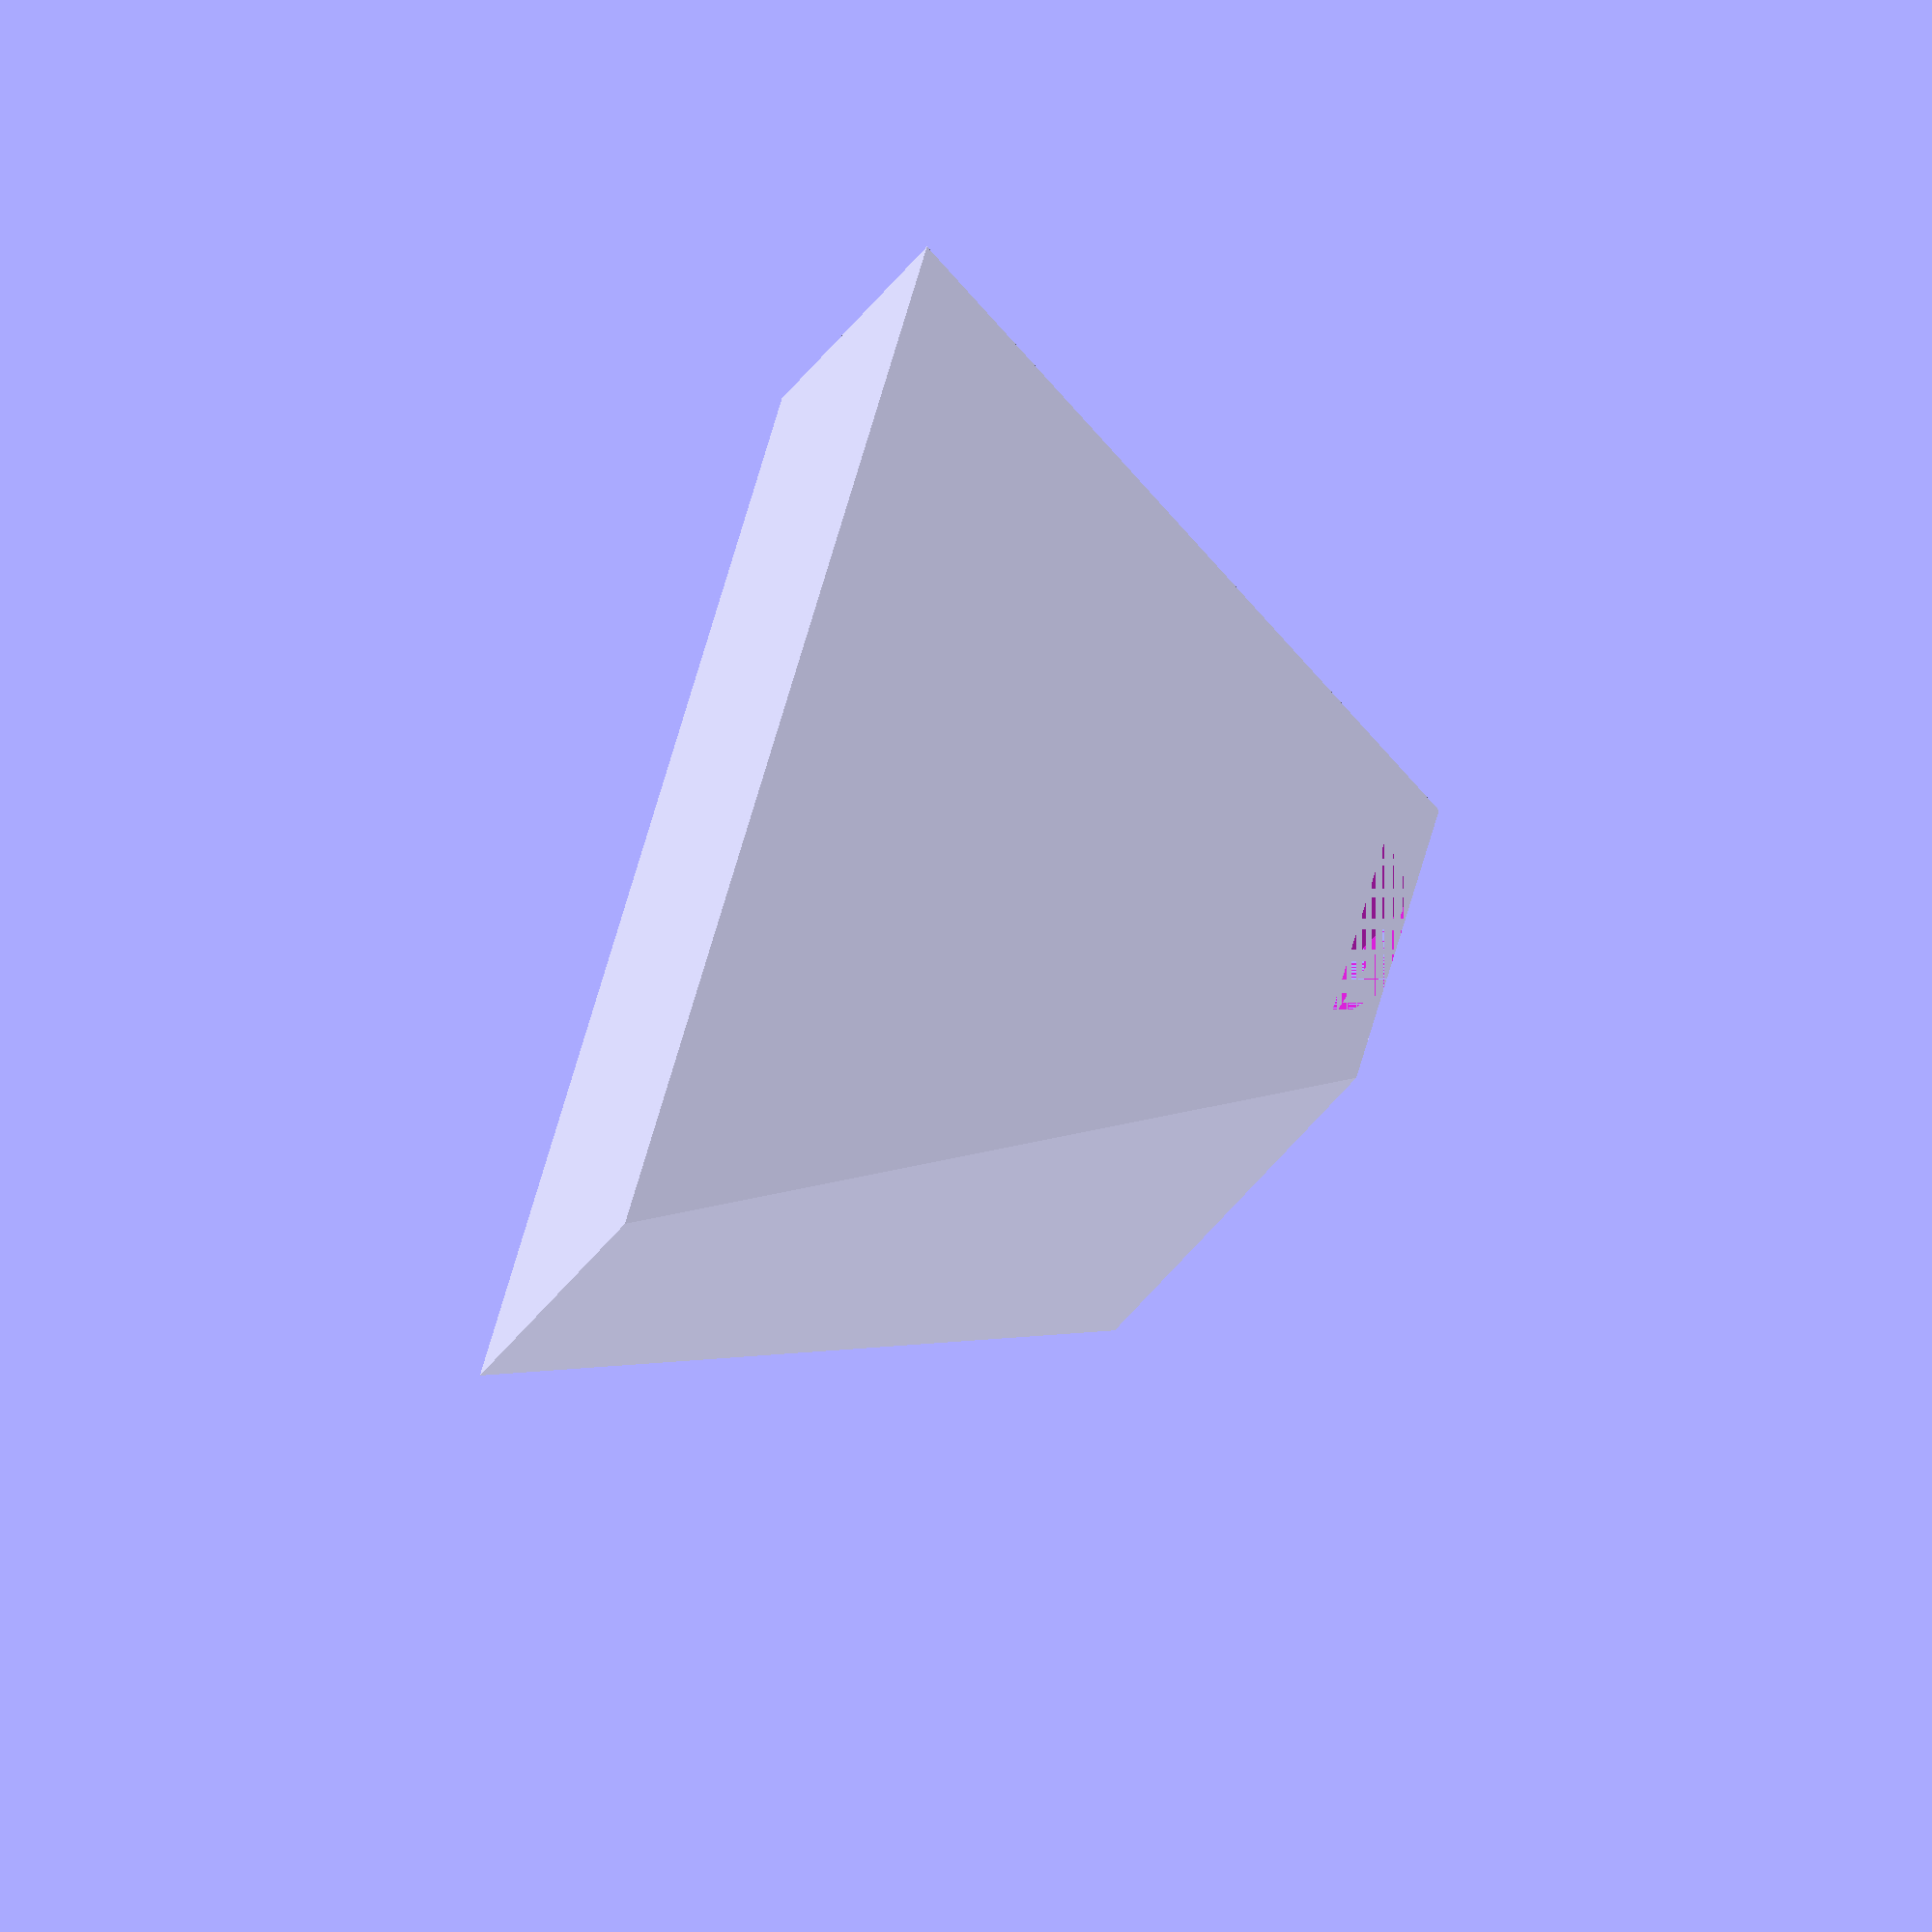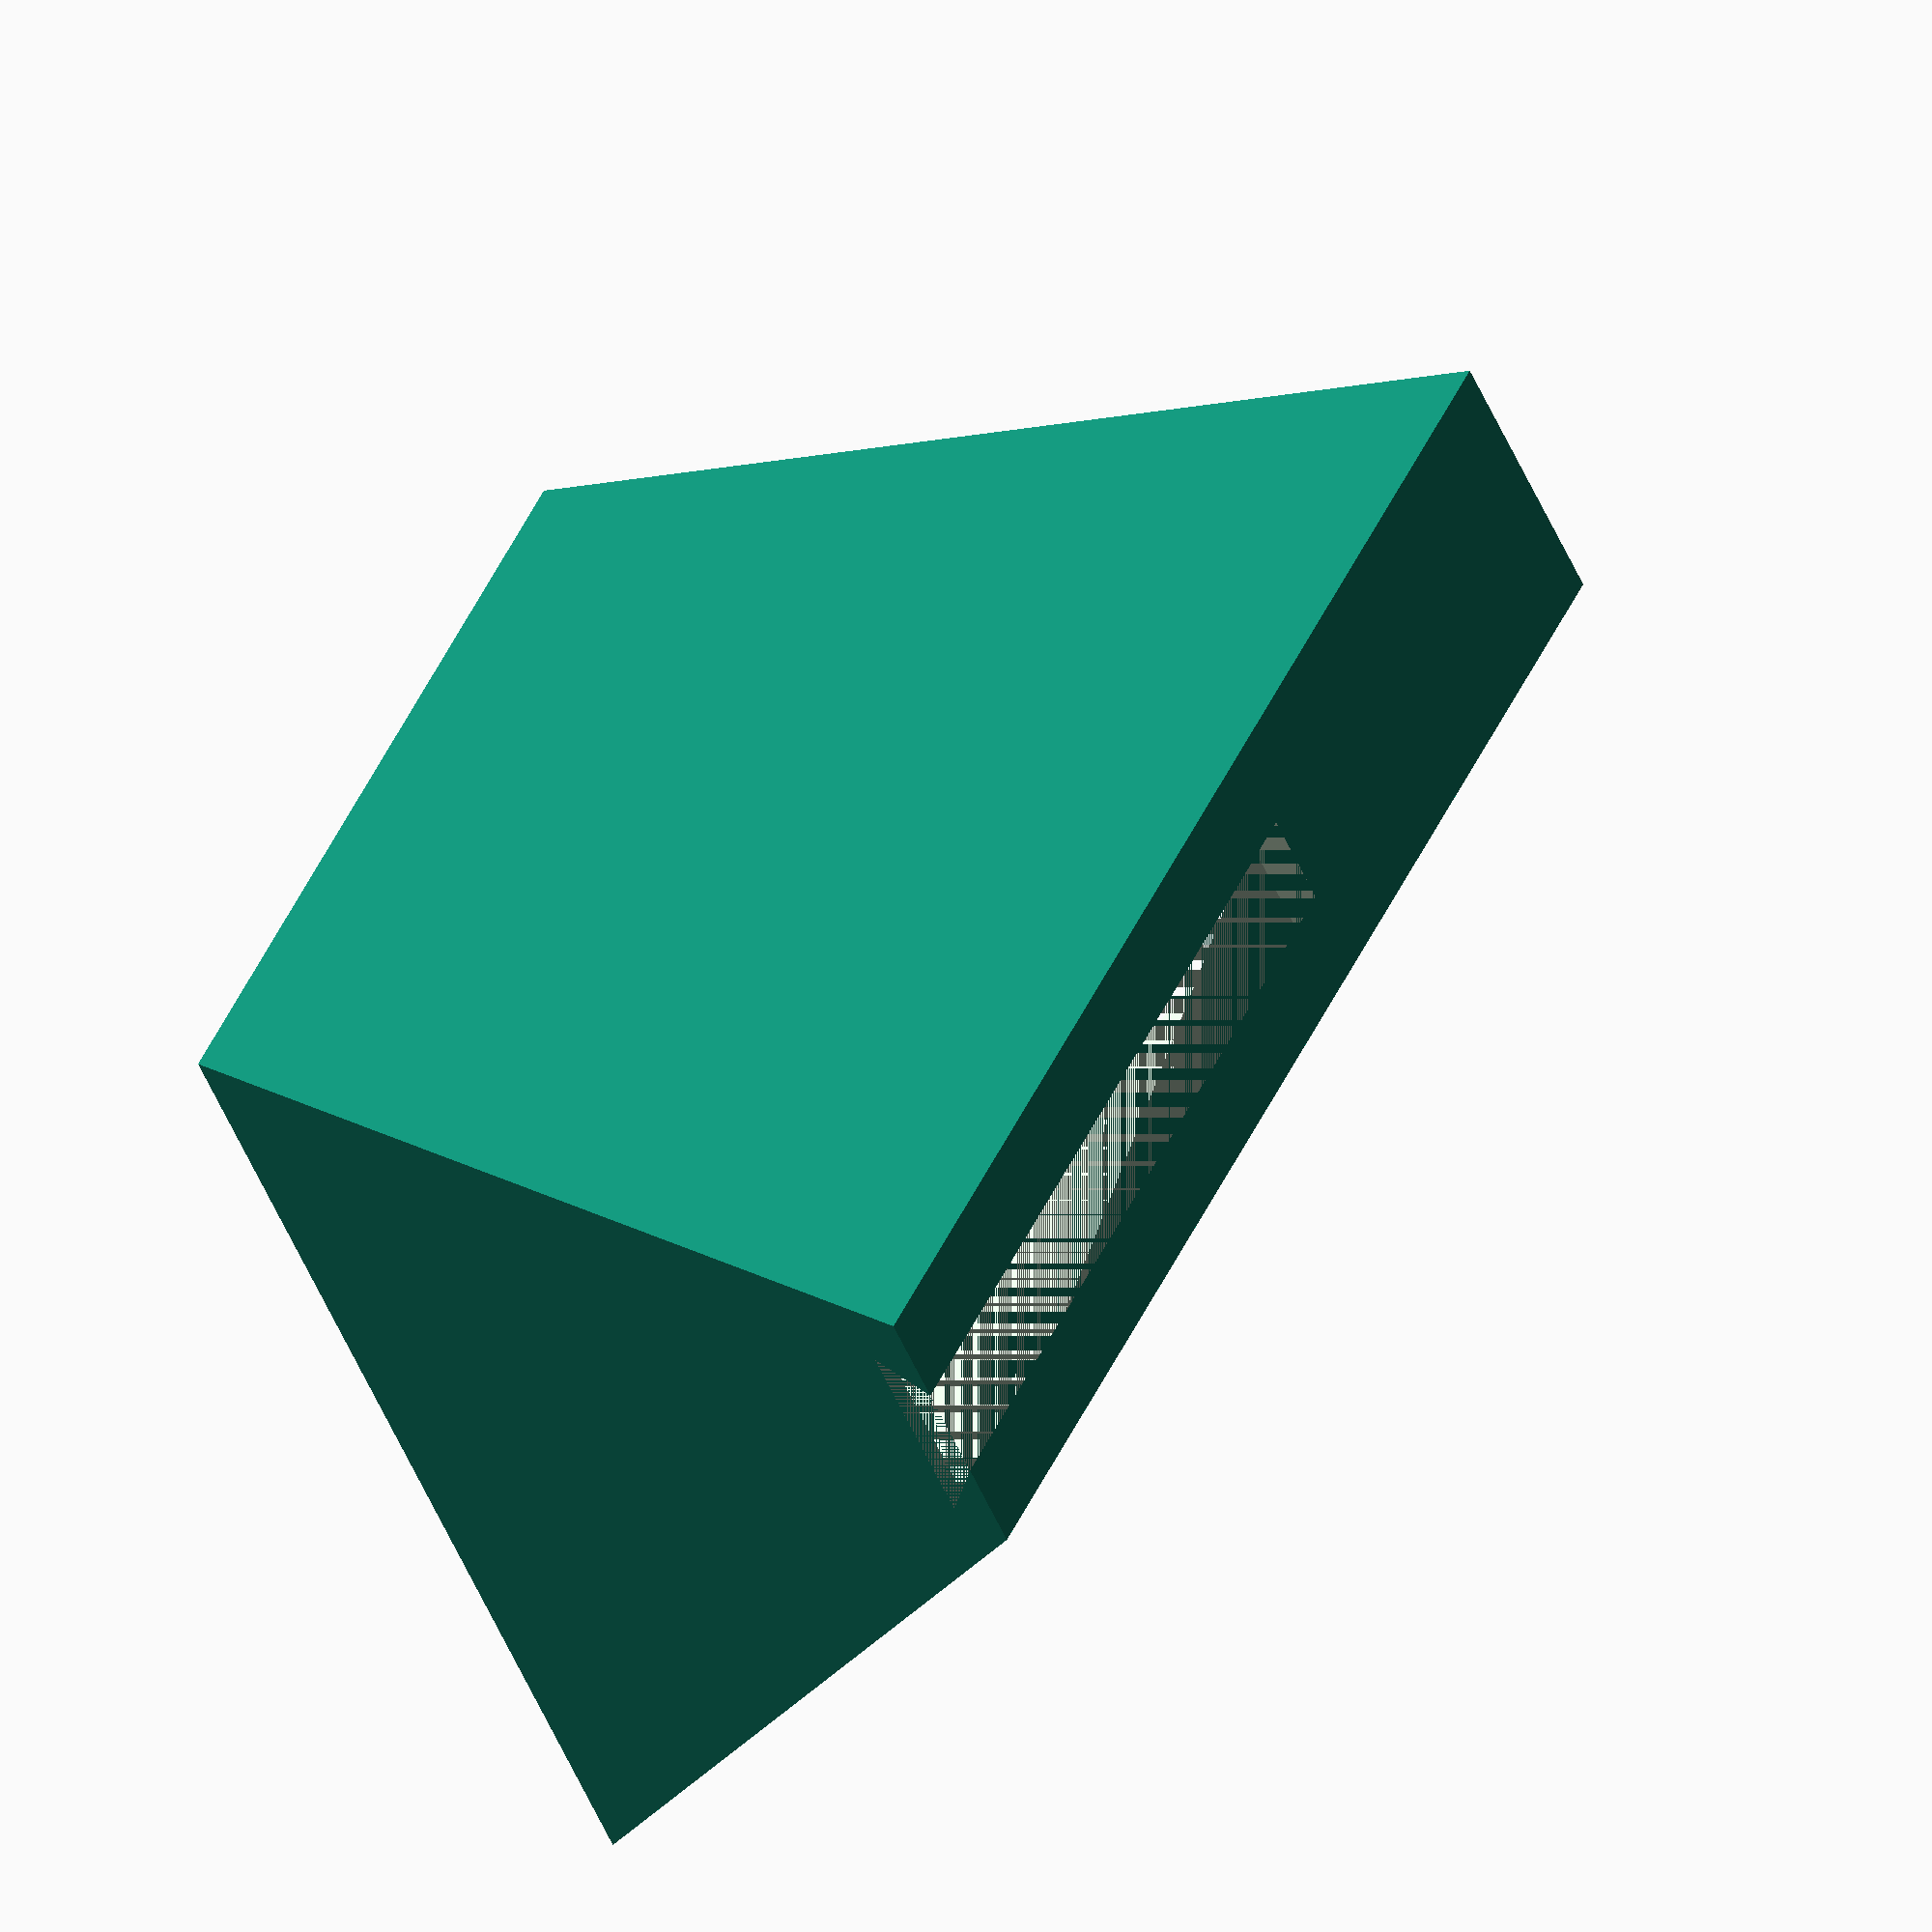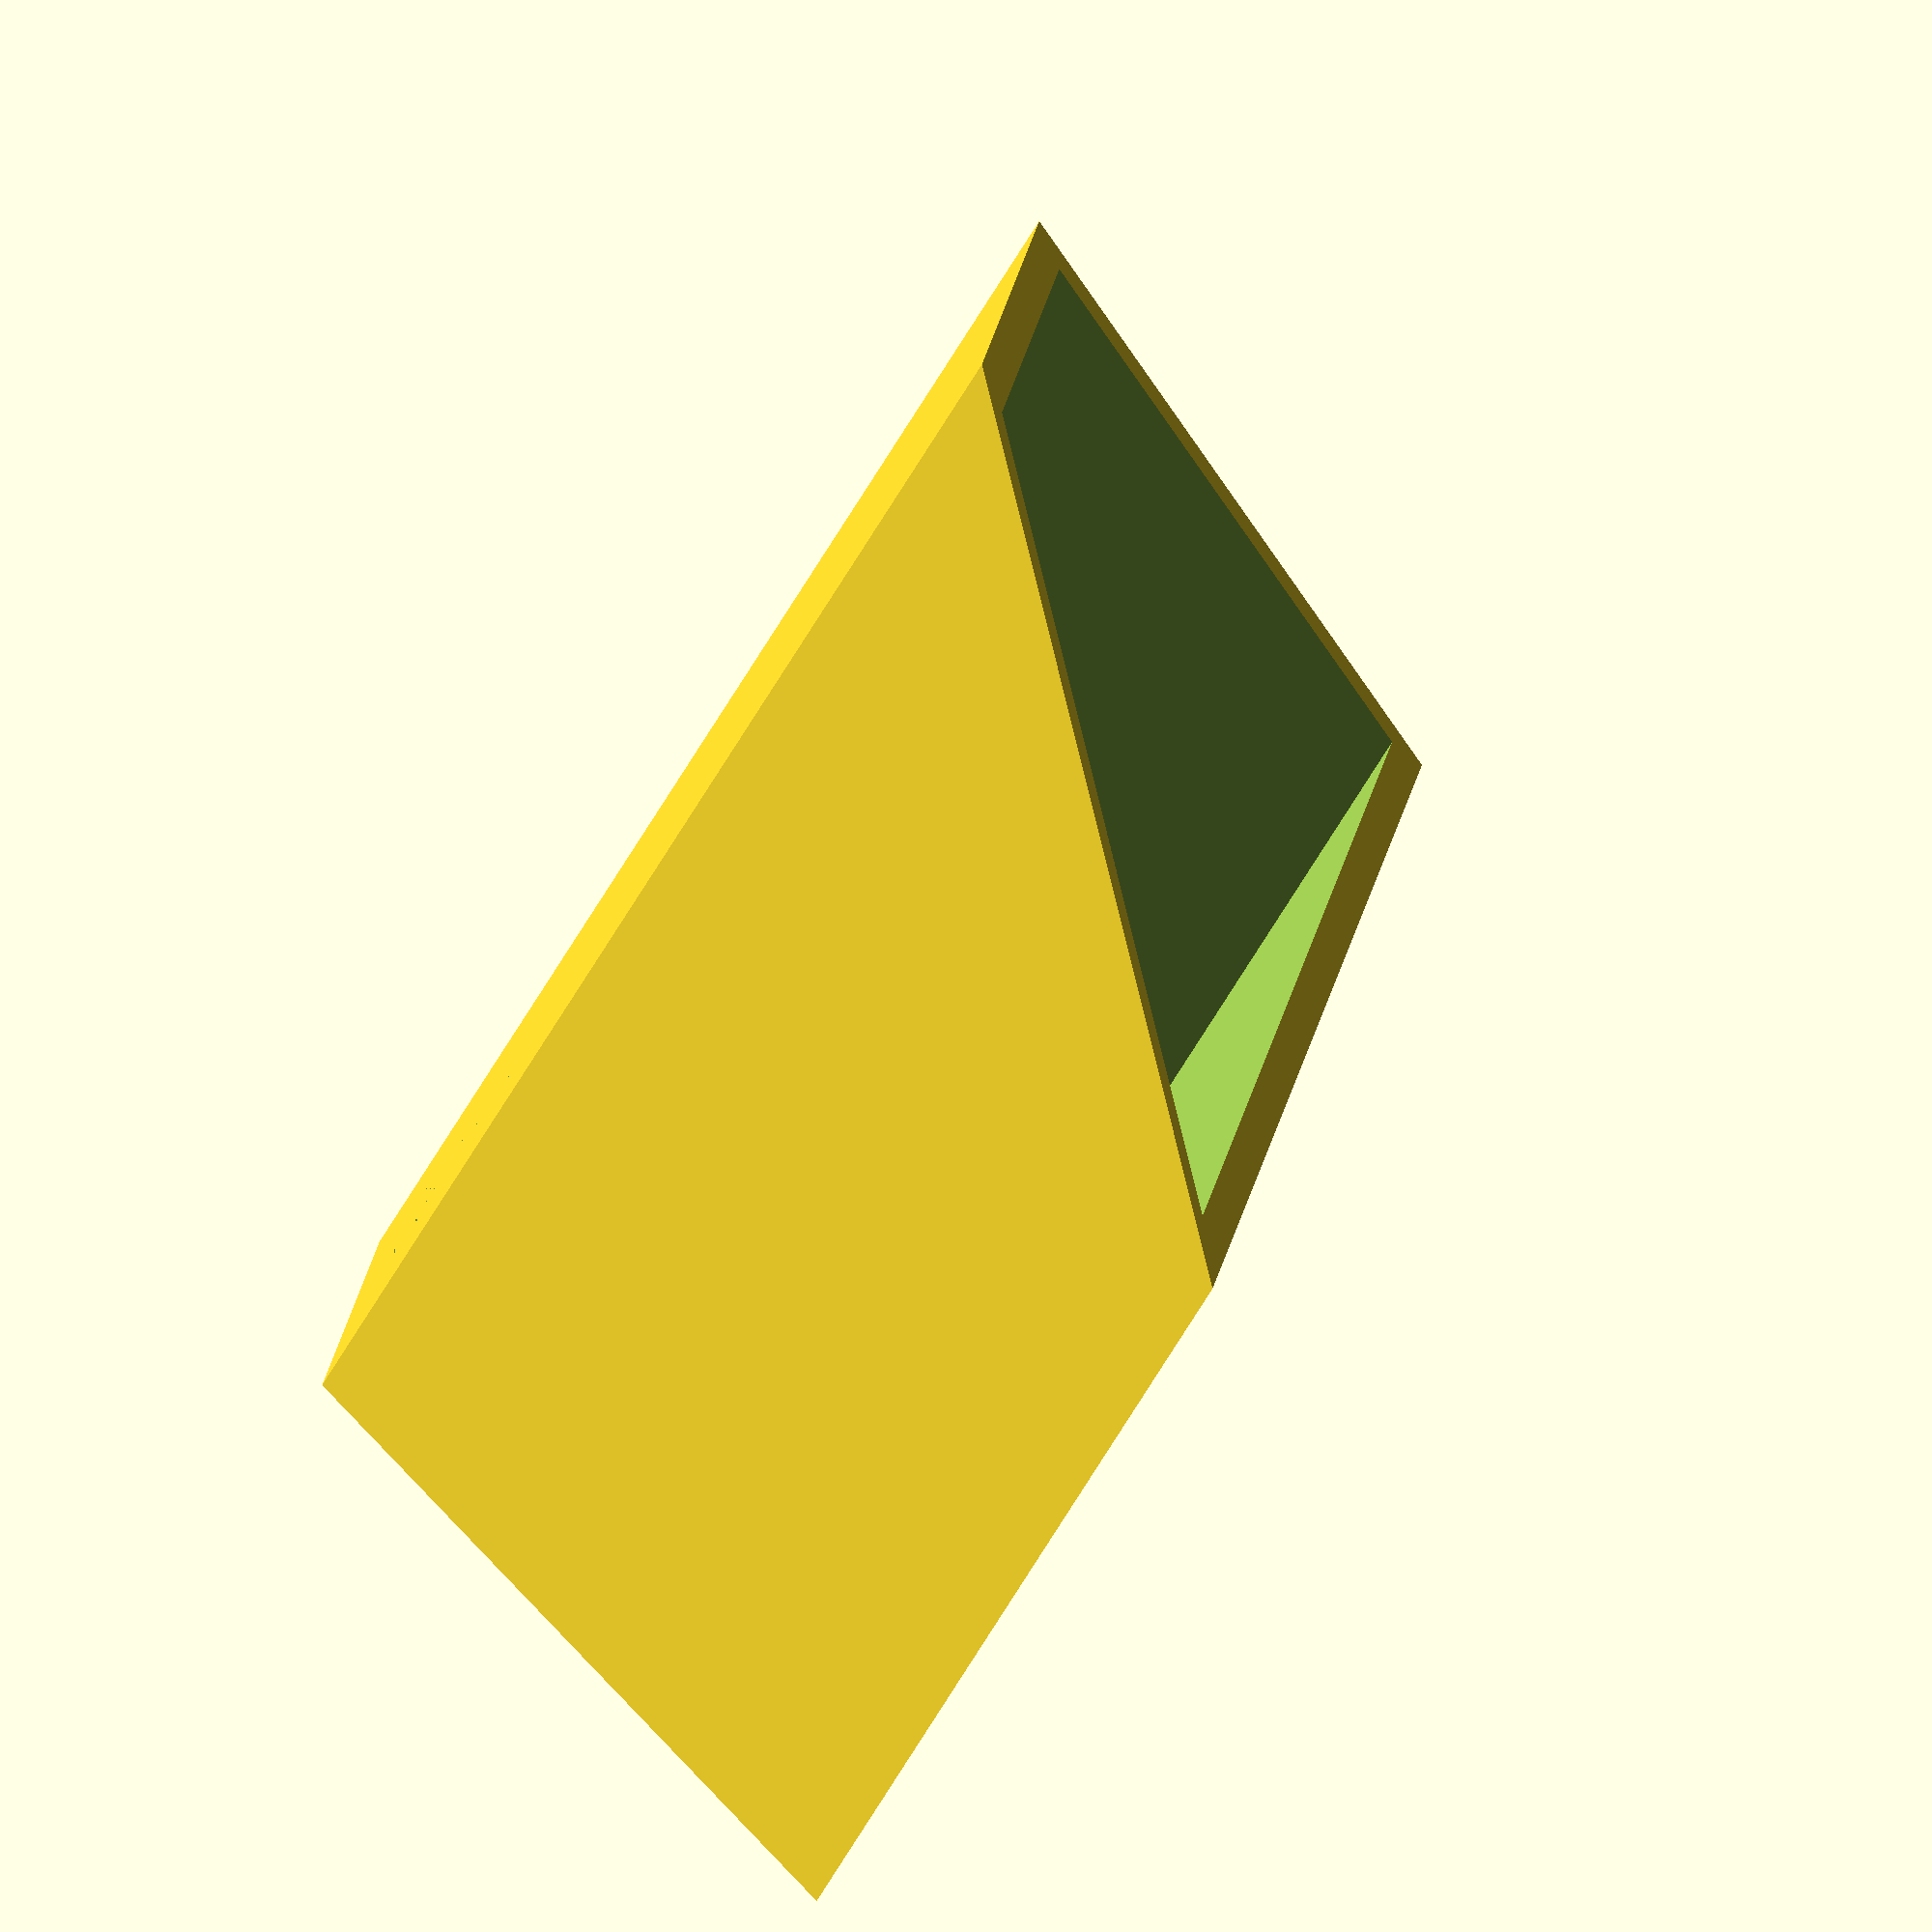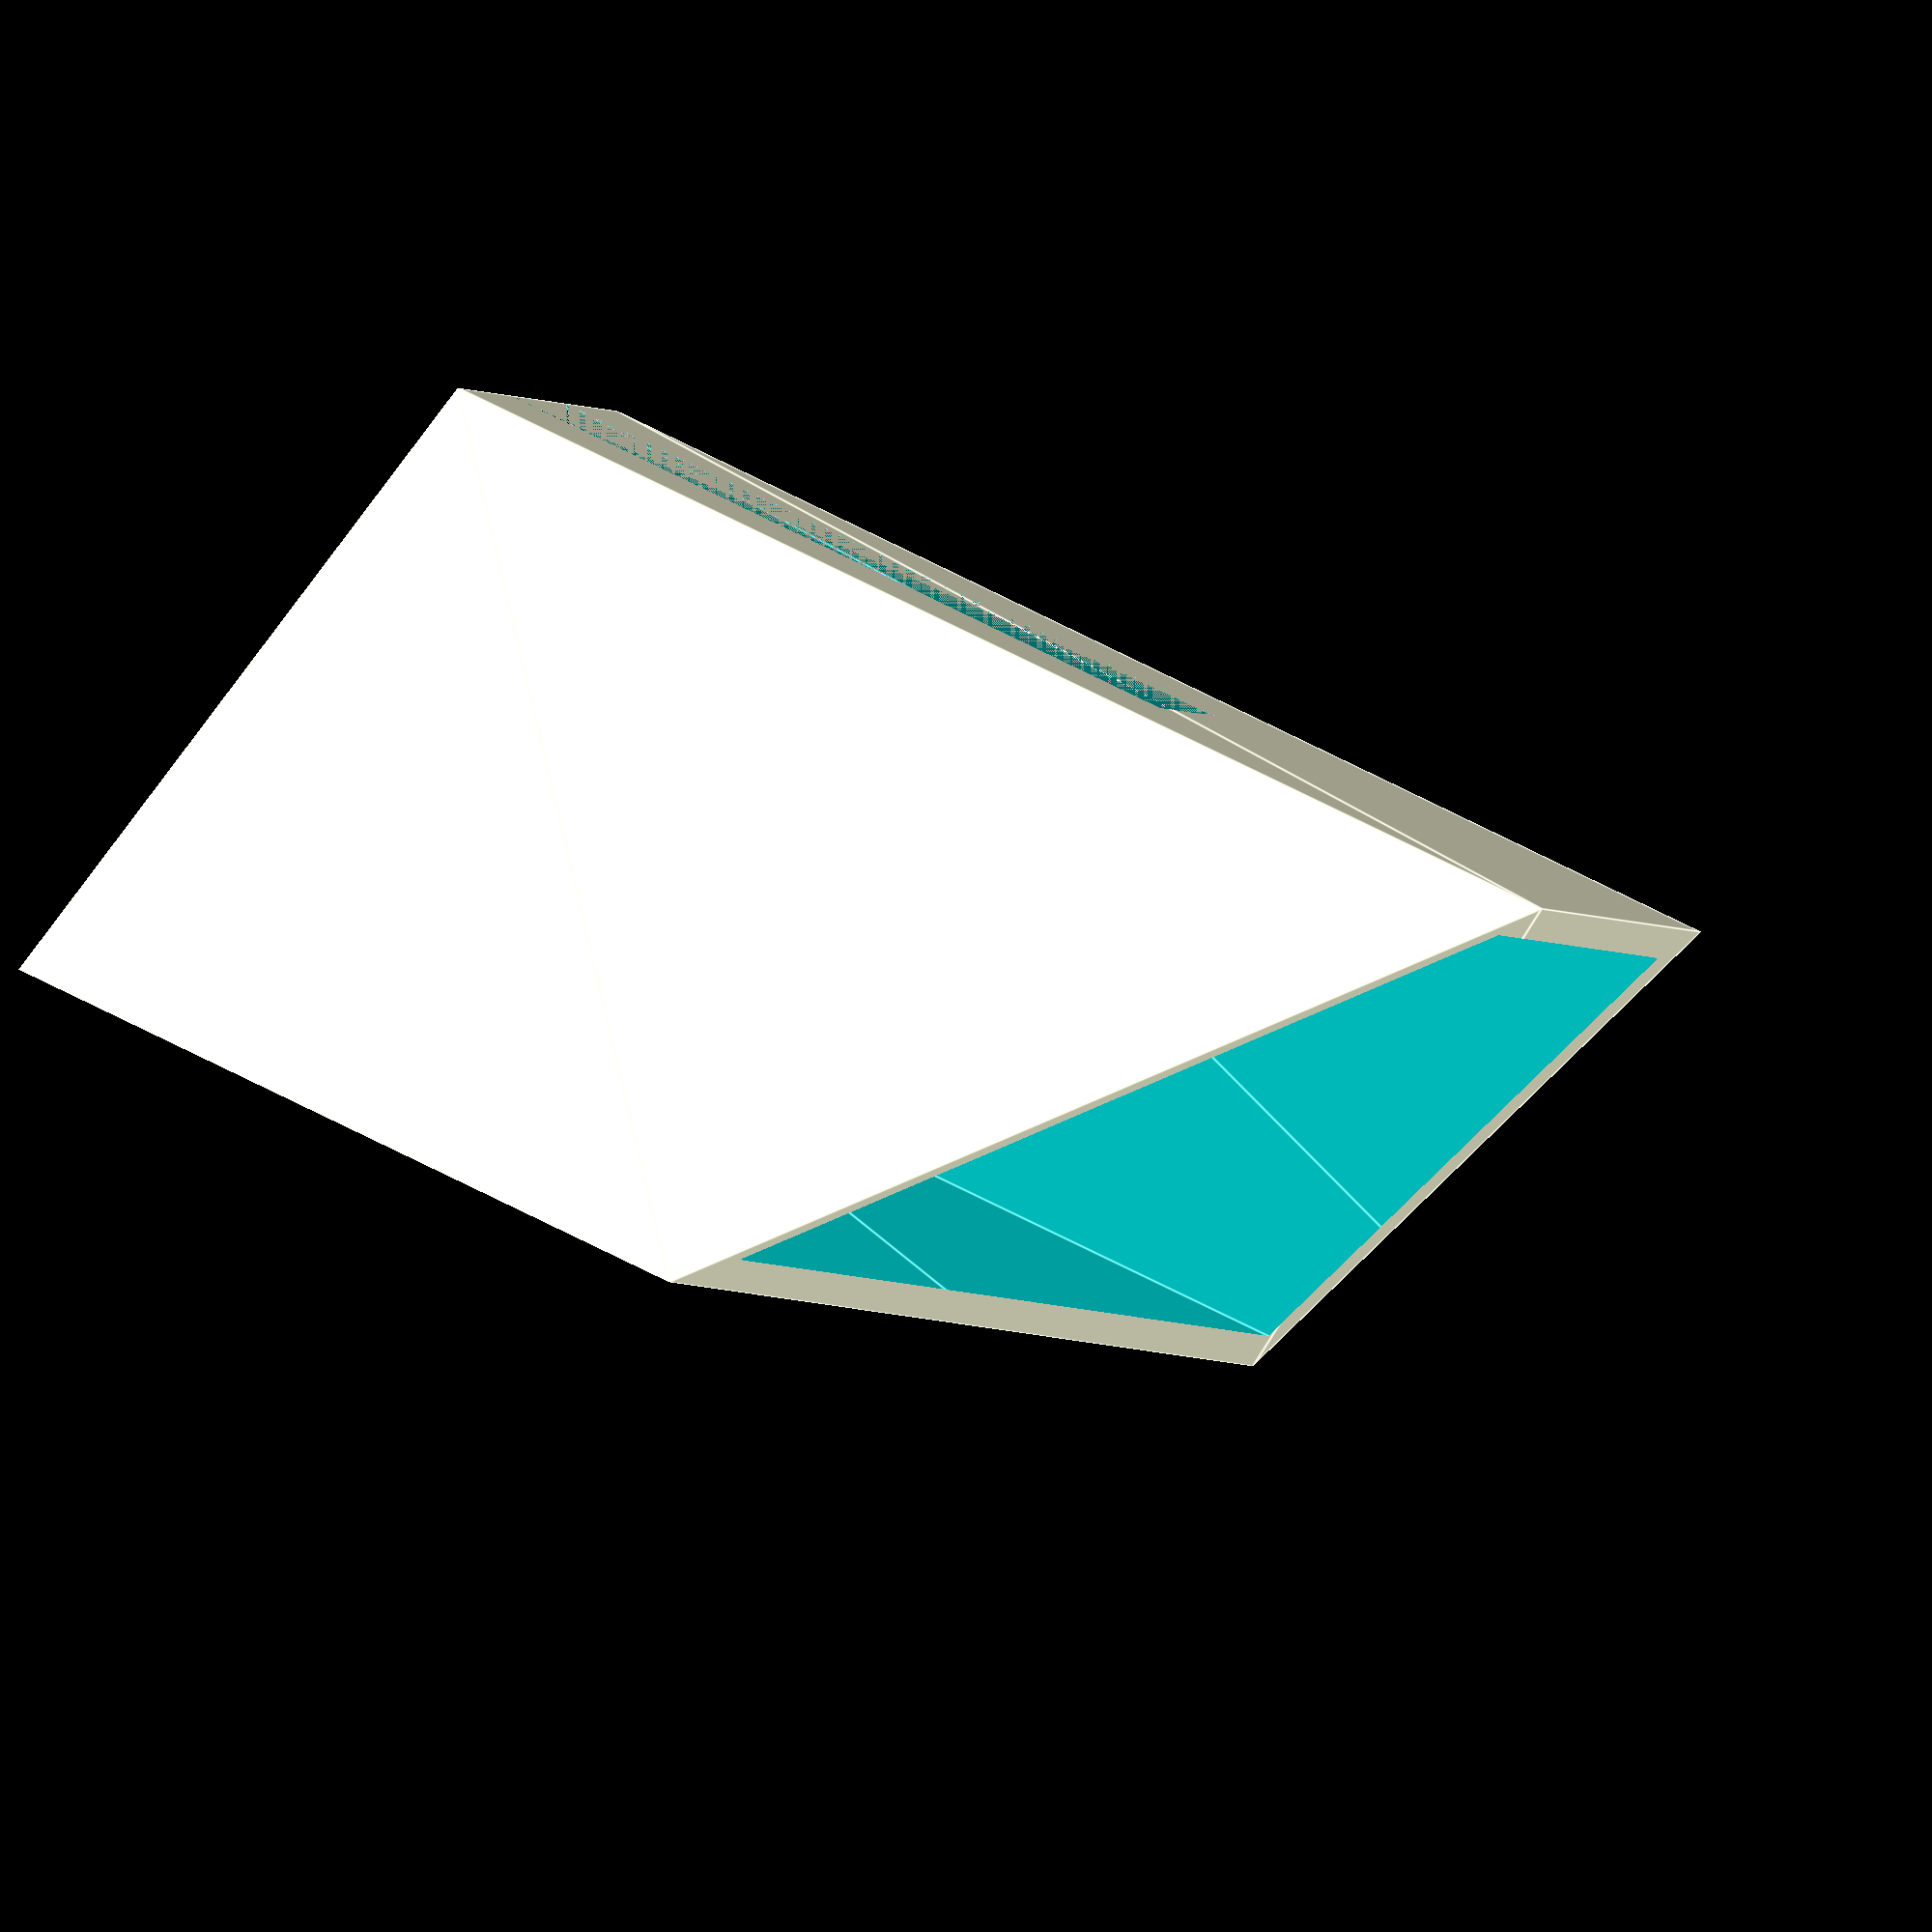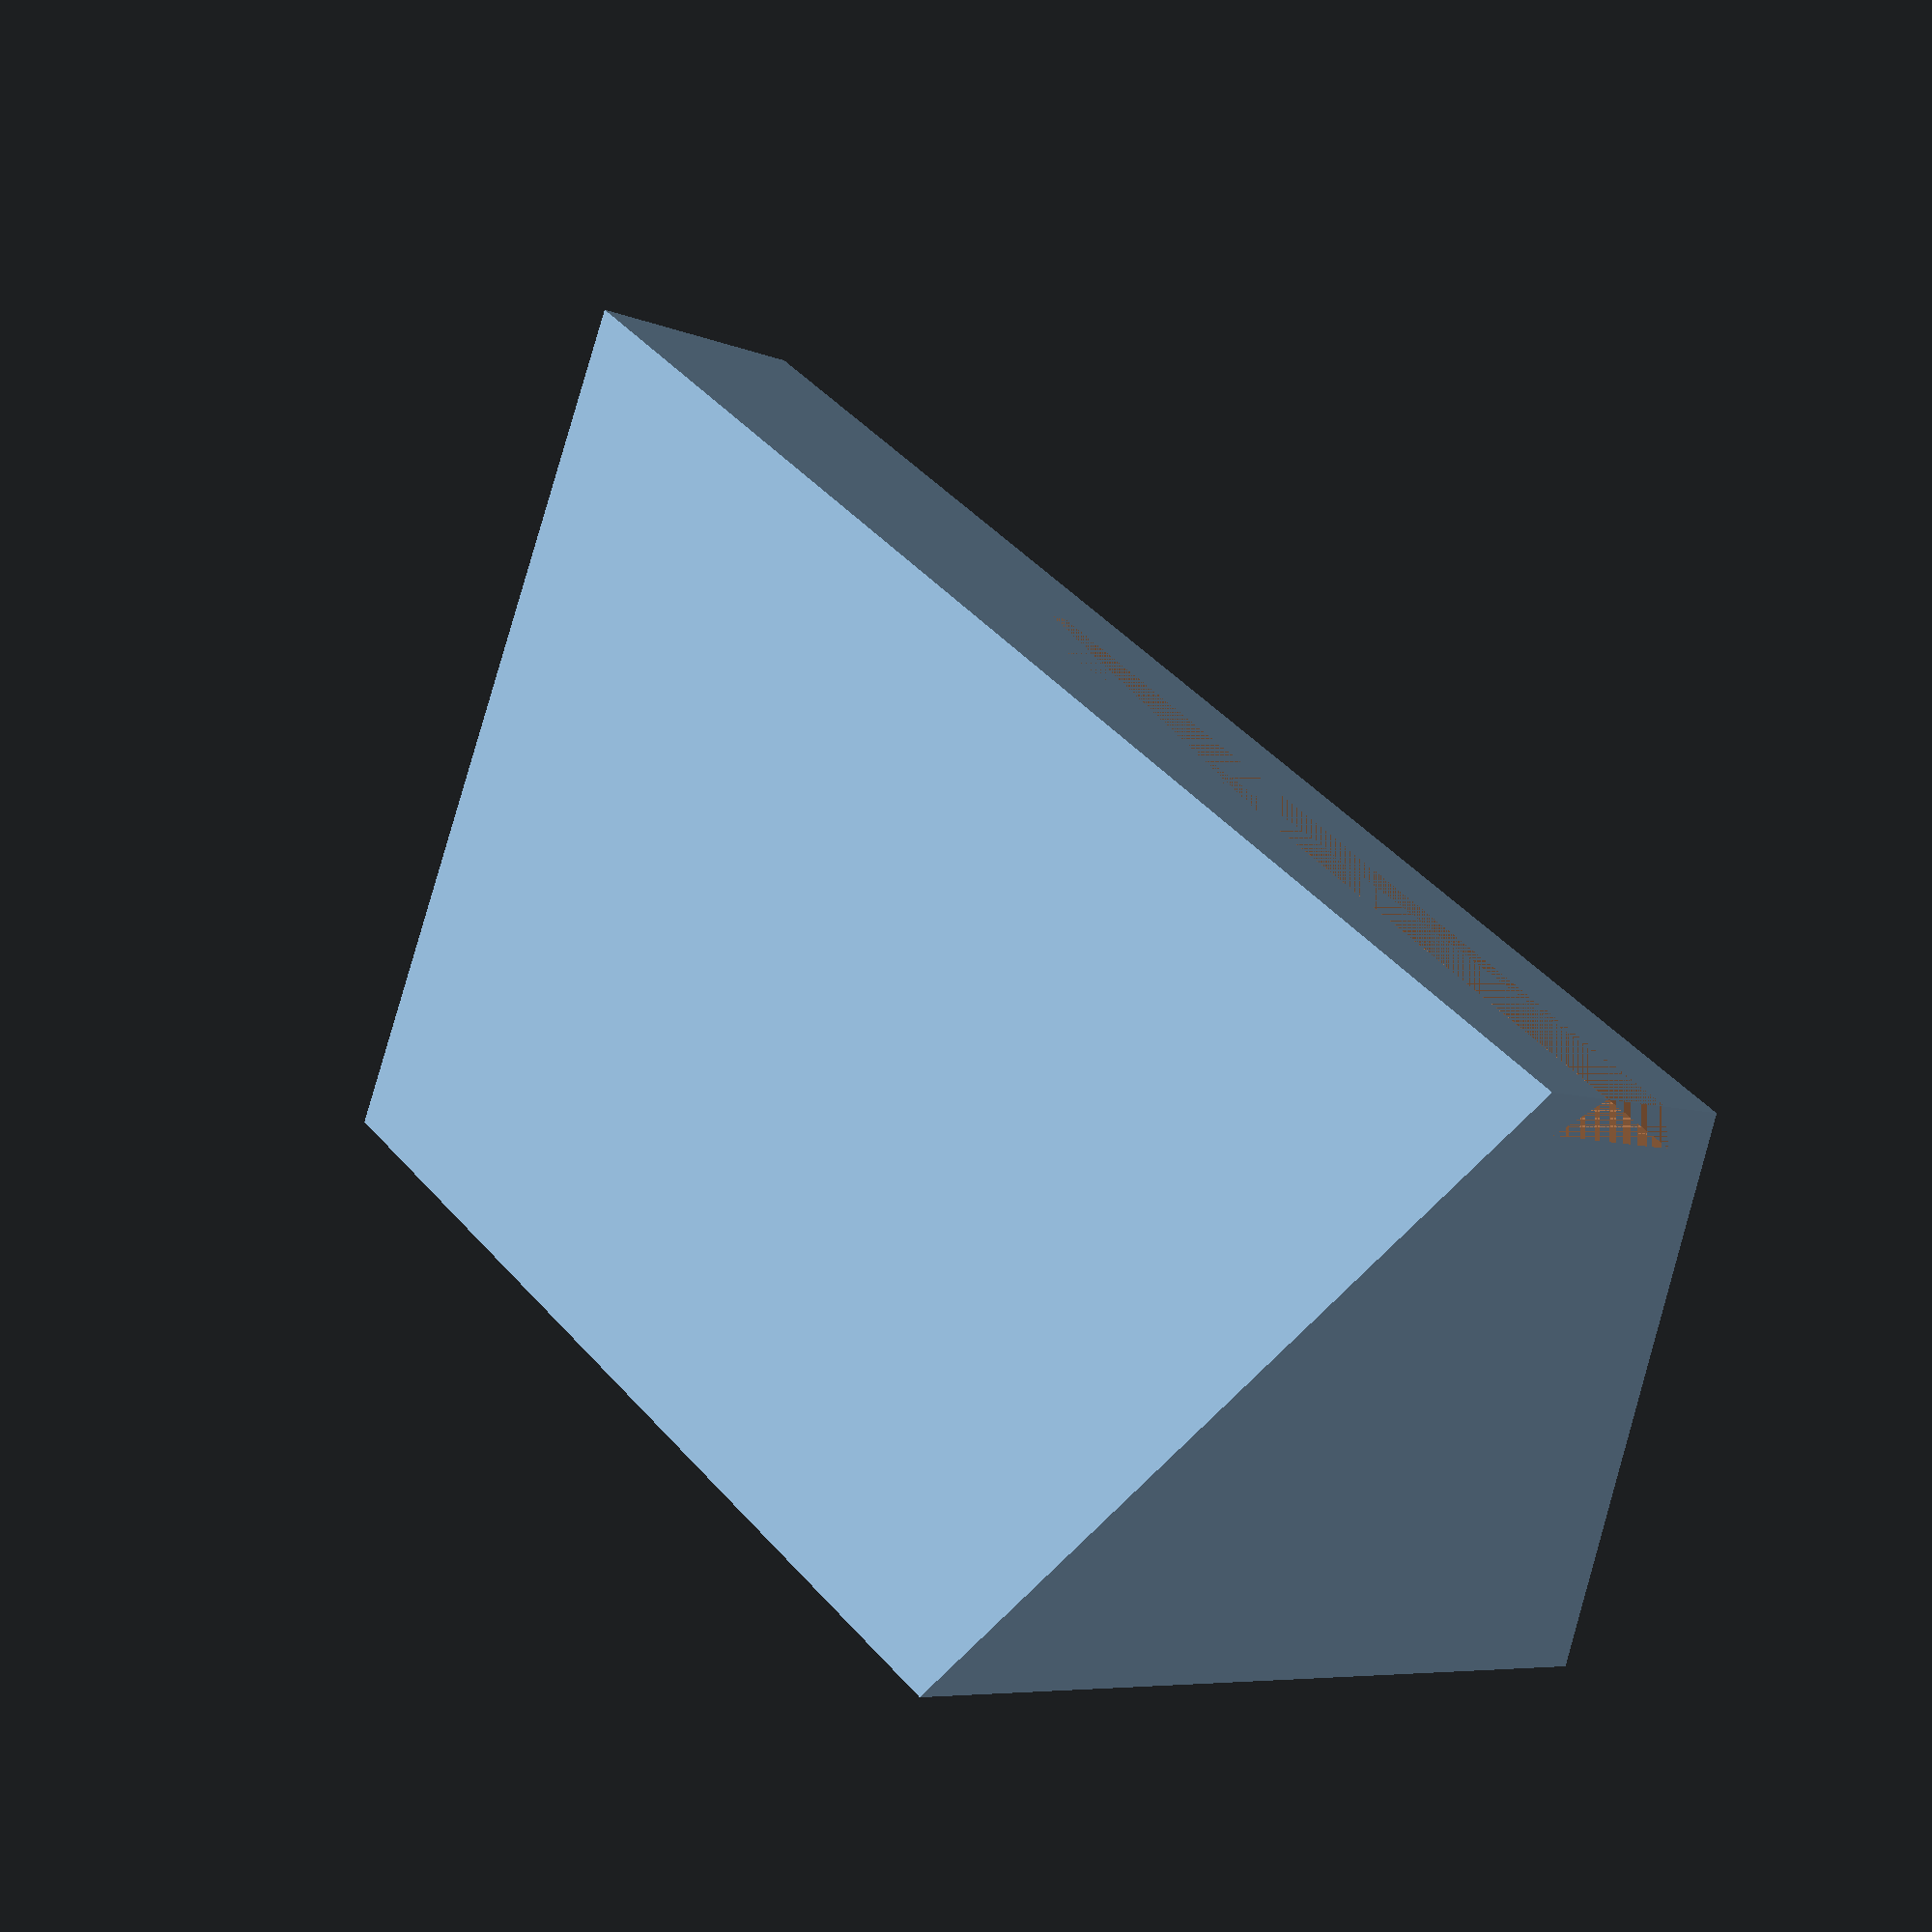
<openscad>
module trapezoid(b, t, h) {
    polygon(points=[
        [-b/2, -h/2],
        [+b/2, -h/2],
        [+t/2, +h/2],
        [-t/2, +h/2]
    ]);
}

module sloped_trapezoid_3d(trapezoid_base, trapezoid_top, trapezoid_height, min_height, max_height) {
    base_pts = [
        [-trapezoid_base/2, -trapezoid_height/2],
        [+trapezoid_base/2, -trapezoid_height/2],
        [+trapezoid_top/2, +trapezoid_height/2],
        [-trapezoid_top/2, +trapezoid_height/2]
    ];
    
    // Convert base points to 3D bottom and sloped top
    bottom = [for (p = base_pts) [p[0], p[1], 0]];
    top = [
        [base_pts[0][0], base_pts[0][1], min_height],  // short side
        [base_pts[1][0], base_pts[1][1], min_height],  // short side
        [base_pts[2][0], base_pts[2][1], max_height],  // tall side
        [base_pts[3][0], base_pts[3][1], max_height]   // tall side
    ];

    // Combine into 8-point polyhedron (bottom + top)
    polyhedron(
        points = concat(bottom, top),
        faces = [
            [0,1,2,3],  // bottom face
            [7,6,5,4],  // top face
            [4,5,1,0],  // front
            [5,6,2,1],  // right
            [6,7,3,2],  // back
            [7,4,0,3]   // left
        ]
    );
}

module lipstick_box(top_inner, fatness, wall_thickness, min_height, max_height) {
    fatness_inner = fatness;
    fatness_outer = fatness_inner + (4 * wall_thickness);
    base_inner = top_inner + (2 * fatness_inner / tan(60));
    base_outer = top_inner + (2 * fatness_outer / tan(60));
 
    // Create a trapezoidal opening for the container
    difference() {
        sloped_trapezoid_3d(base_outer, top_inner, fatness_outer, min_height, max_height);

        // Base of the container has thickness: wall_thickness
        translate([0, 0, wall_thickness]){
            linear_extrude(max_height)
            trapezoid(base_inner, top_inner, fatness_inner);
        }
    }
}

fatness = 40;
top_inner = 20;
wall_thickness = 1.5;
base_thickness = 3;

cutout_inner = 14;
cutout_outer = 7;

min_height = 60;
max_height = 100;

// Slot with a trapezoidal opening
// Able to slide into the center module
difference () {
    lipstick_box(top_inner, fatness, wall_thickness, min_height, max_height);
    
    translate([0, (fatness/2)+wall_thickness, 0]){
        linear_extrude(min_height)
        trapezoid(cutout_inner, cutout_outer, wall_thickness * 2);
    }
}




</openscad>
<views>
elev=190.3 azim=73.0 roll=9.7 proj=o view=wireframe
elev=313.3 azim=295.6 roll=203.7 proj=o view=solid
elev=233.3 azim=103.0 roll=207.4 proj=o view=wireframe
elev=326.3 azim=31.7 roll=310.9 proj=o view=edges
elev=315.2 azim=322.4 roll=141.7 proj=p view=solid
</views>
